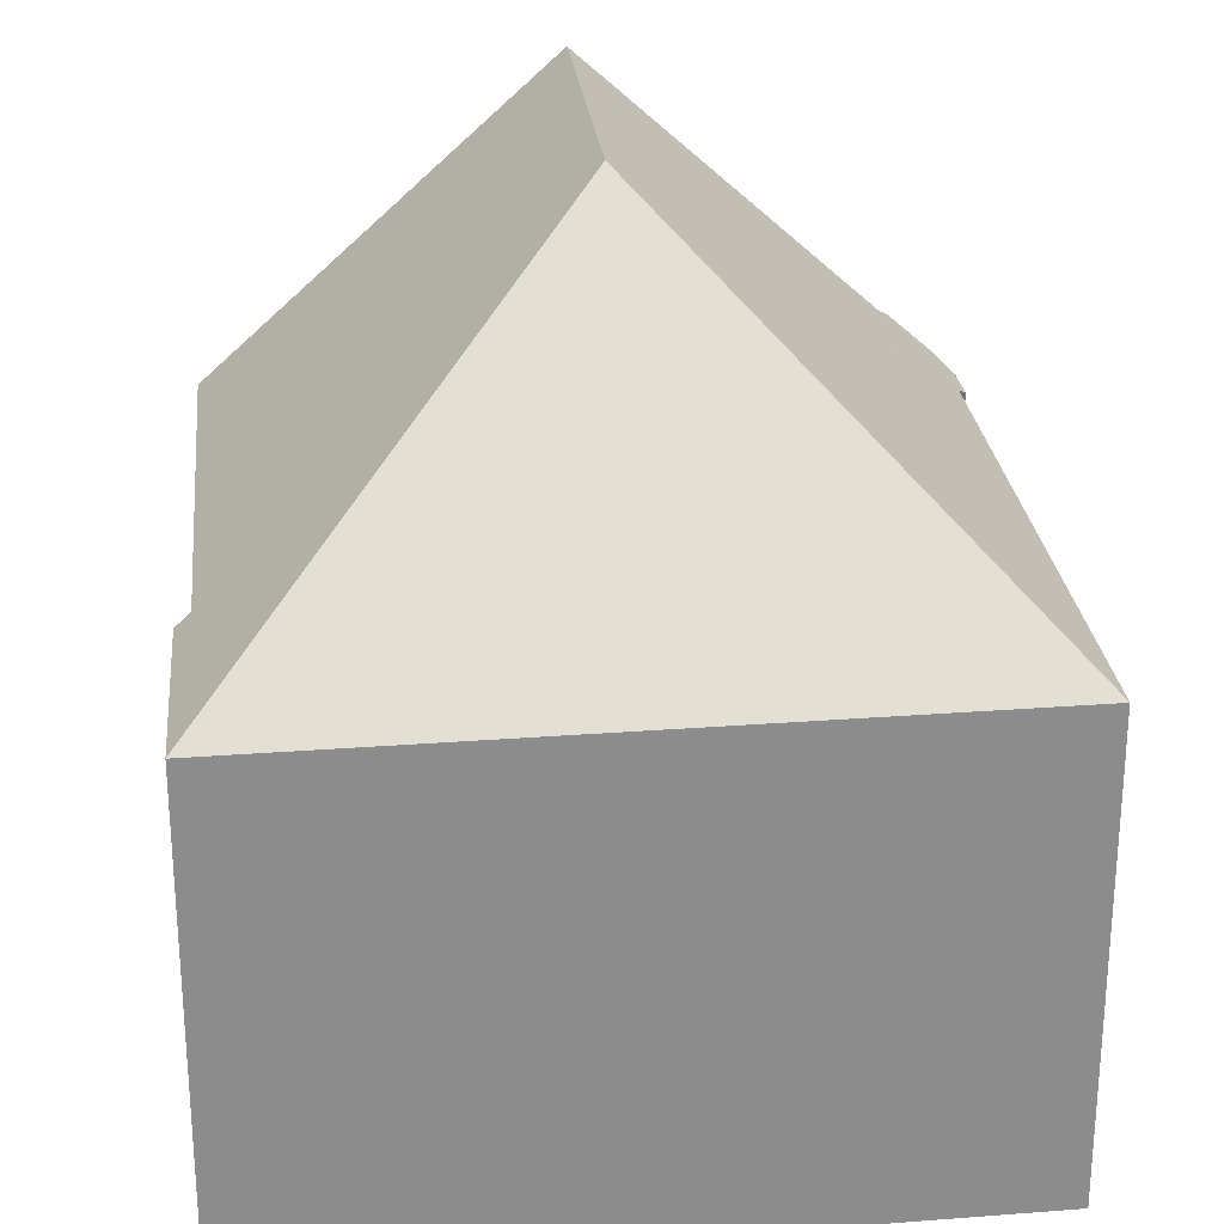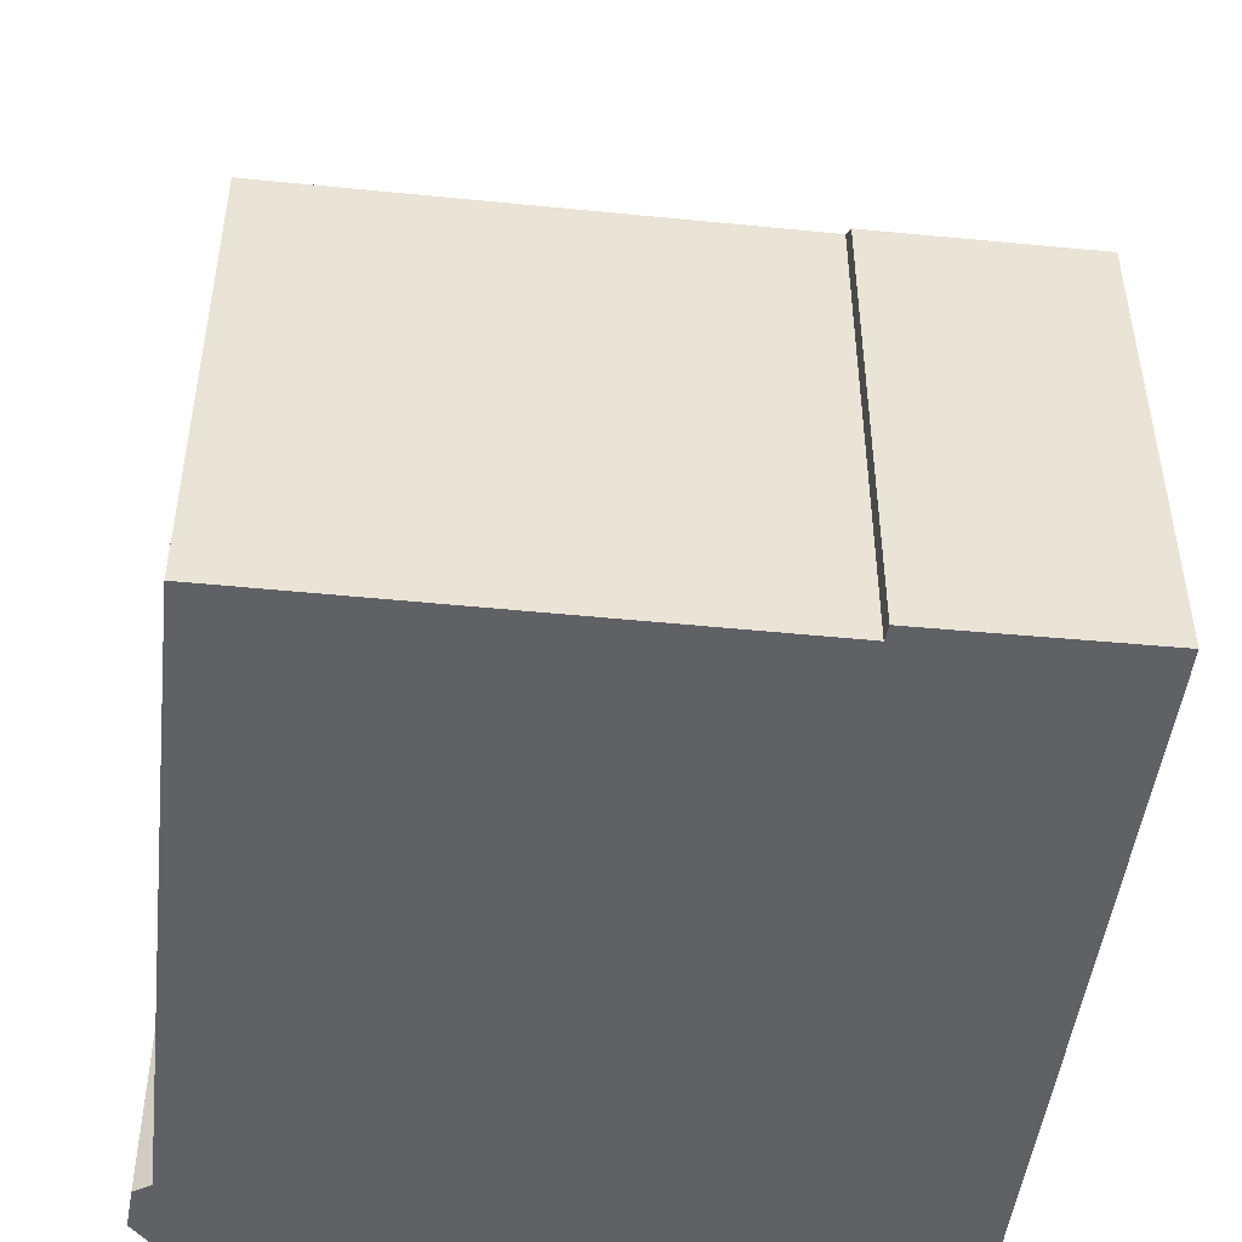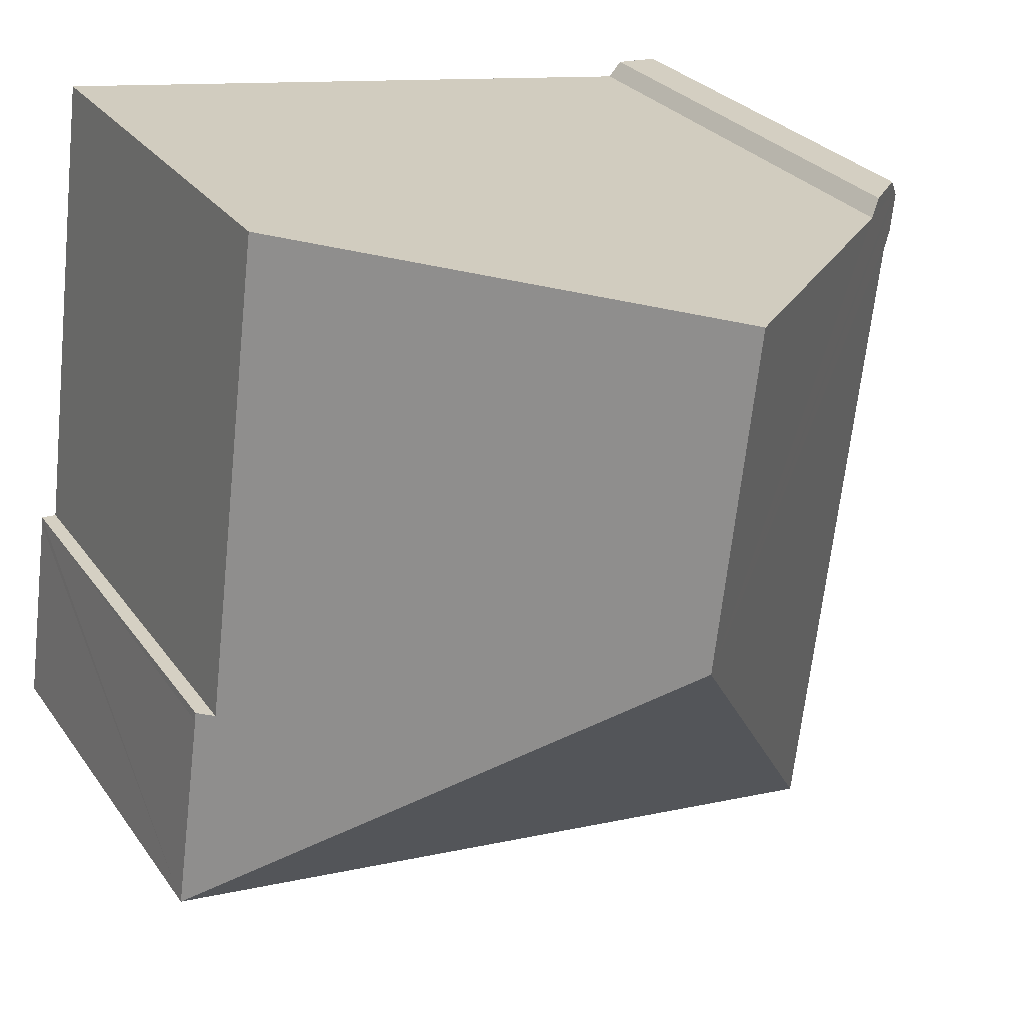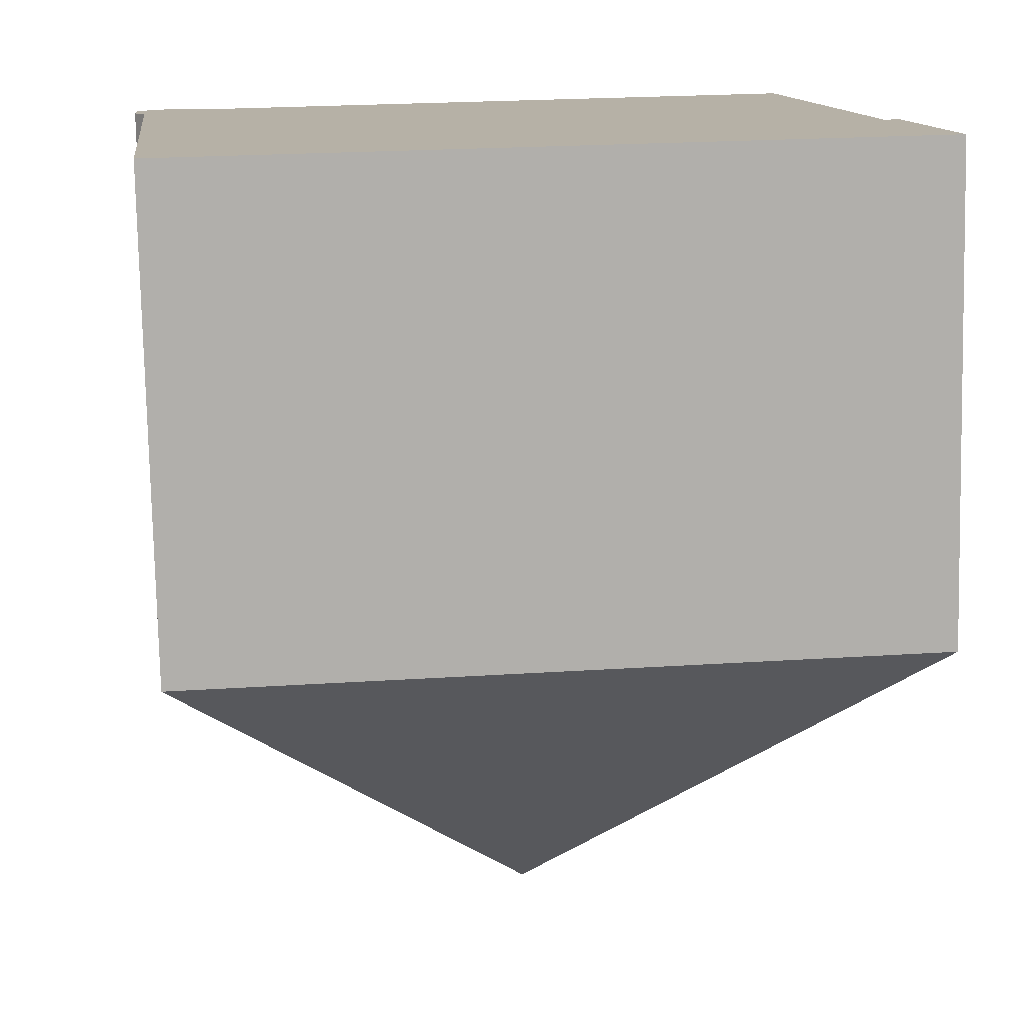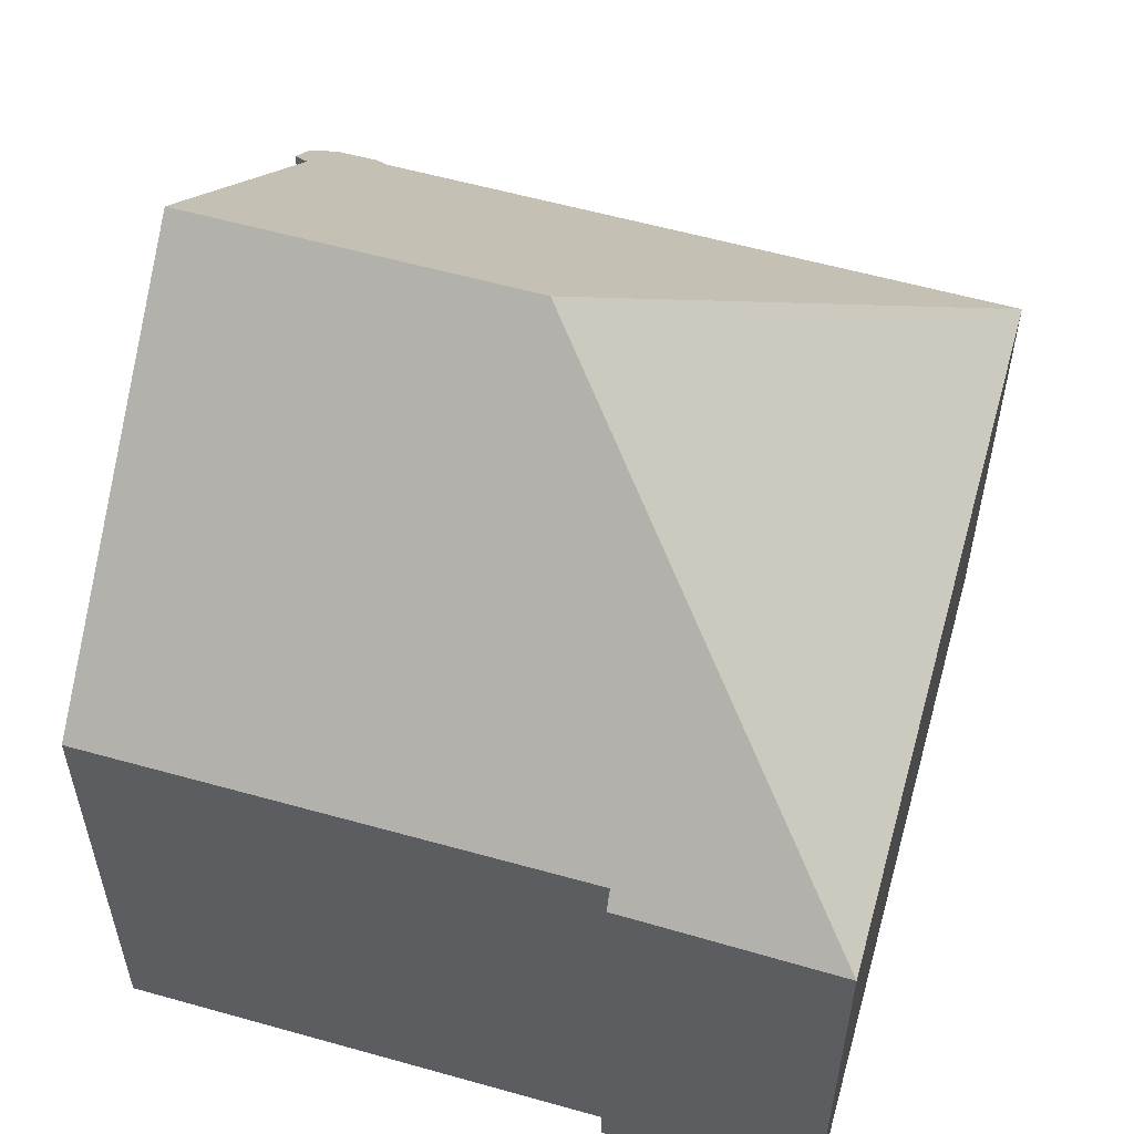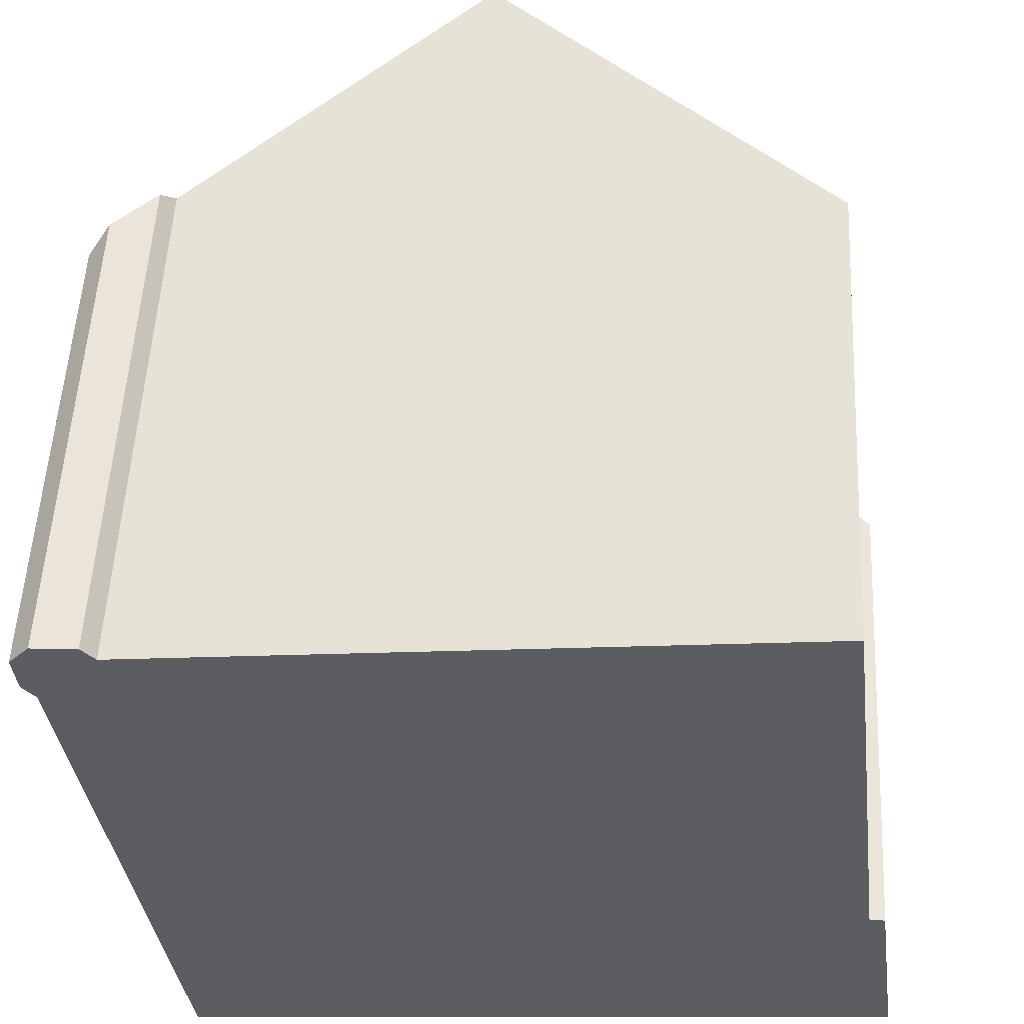
<metadata>
{"format":"obj","ext":"obj","renderer":"f3d","projection":"perspective","resolution":1024,"background":"white","views":[{"elev":26.1,"azim":166.9,"up":"+Y"},{"elev":-48.6,"azim":76.7,"up":"+Y"},{"elev":26.5,"azim":152.8,"up":"+Z"},{"elev":-77.7,"azim":1.2,"up":"+Z"},{"elev":56.6,"azim":99.5,"up":"+Y"},{"elev":53.7,"azim":2.9,"up":"+Z"}]}
</metadata>
<code>
v  11.73 22.79 -8.155
v  2.187 15.21 0.276
v  10.56 22.79 1.302
v  0.148 13.38 0.171
v  0 13.23 8.1e-16
v  0.098 13.19 -1.114
v  0.344 13.38 -1.414
v  0.455 13.46 -1.55
v  2.469 13.48 -17.75
v  2.695 13.48 -19.57
v  0.735 13.96 0.659
v  1.808 14.92 0.713
v  0.564 13.8 0.65
v  20.43 13.86 2.511
v  22.1 13.89 -11.31
v  23.32 13.47 -17.34
v  22.56 13.51 -11.55
v  22.53 13.5 -11.3
v  23.15 13.48 -16.08
v  0 0 0
v  0.098 6.821e-17 -1.114
v  2.695 1.198e-15 -19.57
v  0.455 9.491e-17 -1.55
v  2.469 1.087e-15 -17.75
v  0.564 -3.98e-17 0.65
v  0.148 -1.047e-17 0.171
v  1.808 -4.366e-17 0.713
v  0.735 -4.035e-17 0.659
v  2.187 -1.69e-17 0.276
v  20.43 -1.538e-16 2.511
v  10.56 -7.972e-17 1.302
v  22.1 6.924e-16 -11.31
v  22.53 6.917e-16 -11.3
v  22.56 7.073e-16 -11.55
v  23.32 1.062e-15 -17.34
v  23.15 9.846e-16 -16.08
v  0.344 8.658e-17 -1.414
g defaultobject
f 1 2 3
f 2 1 4
f 4 1 5
f 5 1 6
f 6 1 7
f 7 1 8
f 8 1 9
f 9 1 10
f 2 11 12
f 11 2 13
f 13 2 4
f 14 1 3
f 1 14 15
f 1 15 16
f 16 15 17
f 17 15 18
f 16 17 19
f 1 16 10
f 6 20 5
f 20 6 21
f 22 9 10
f 9 22 8
f 8 22 23
f 23 22 24
f 4 25 13
f 25 4 5
f 25 5 20
f 25 20 26
f 11 27 12
f 27 11 13
f 27 13 25
f 27 25 28
f 2 14 3
f 14 2 29
f 14 29 30
f 30 29 31
f 32 18 15
f 18 32 33
f 12 29 2
f 29 12 27
f 14 32 15
f 32 14 30
f 33 17 18
f 17 33 19
f 19 33 16
f 16 33 34
f 16 34 35
f 35 34 36
f 16 22 10
f 22 16 35
f 23 7 8
f 7 23 6
f 6 23 21
f 21 23 37
f 36 22 35
f 22 36 34
f 22 34 33
f 22 33 32
f 22 32 30
f 22 30 31
f 22 31 24
f 24 31 23
f 23 31 29
f 23 29 27
f 23 27 28
f 23 28 37
f 37 28 21
f 21 28 20
f 20 28 25
f 20 25 26

</code>
